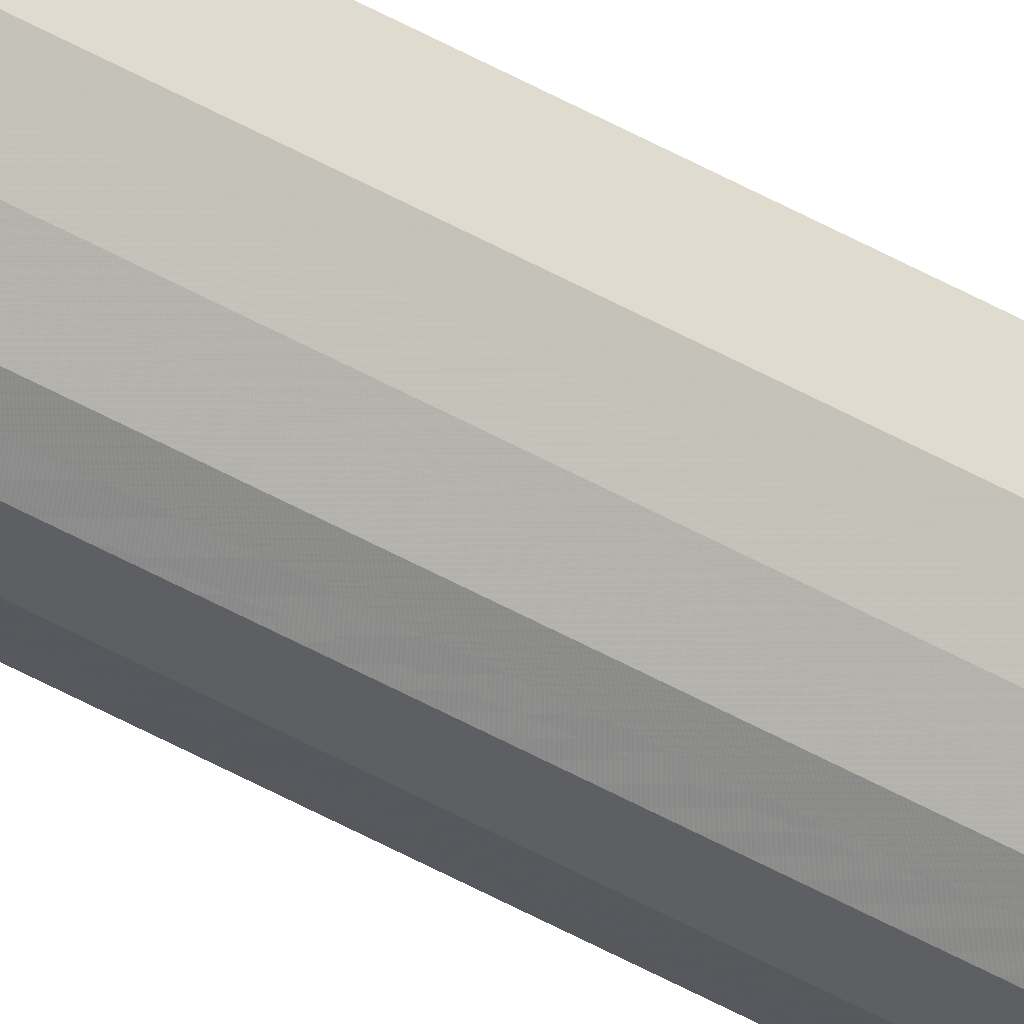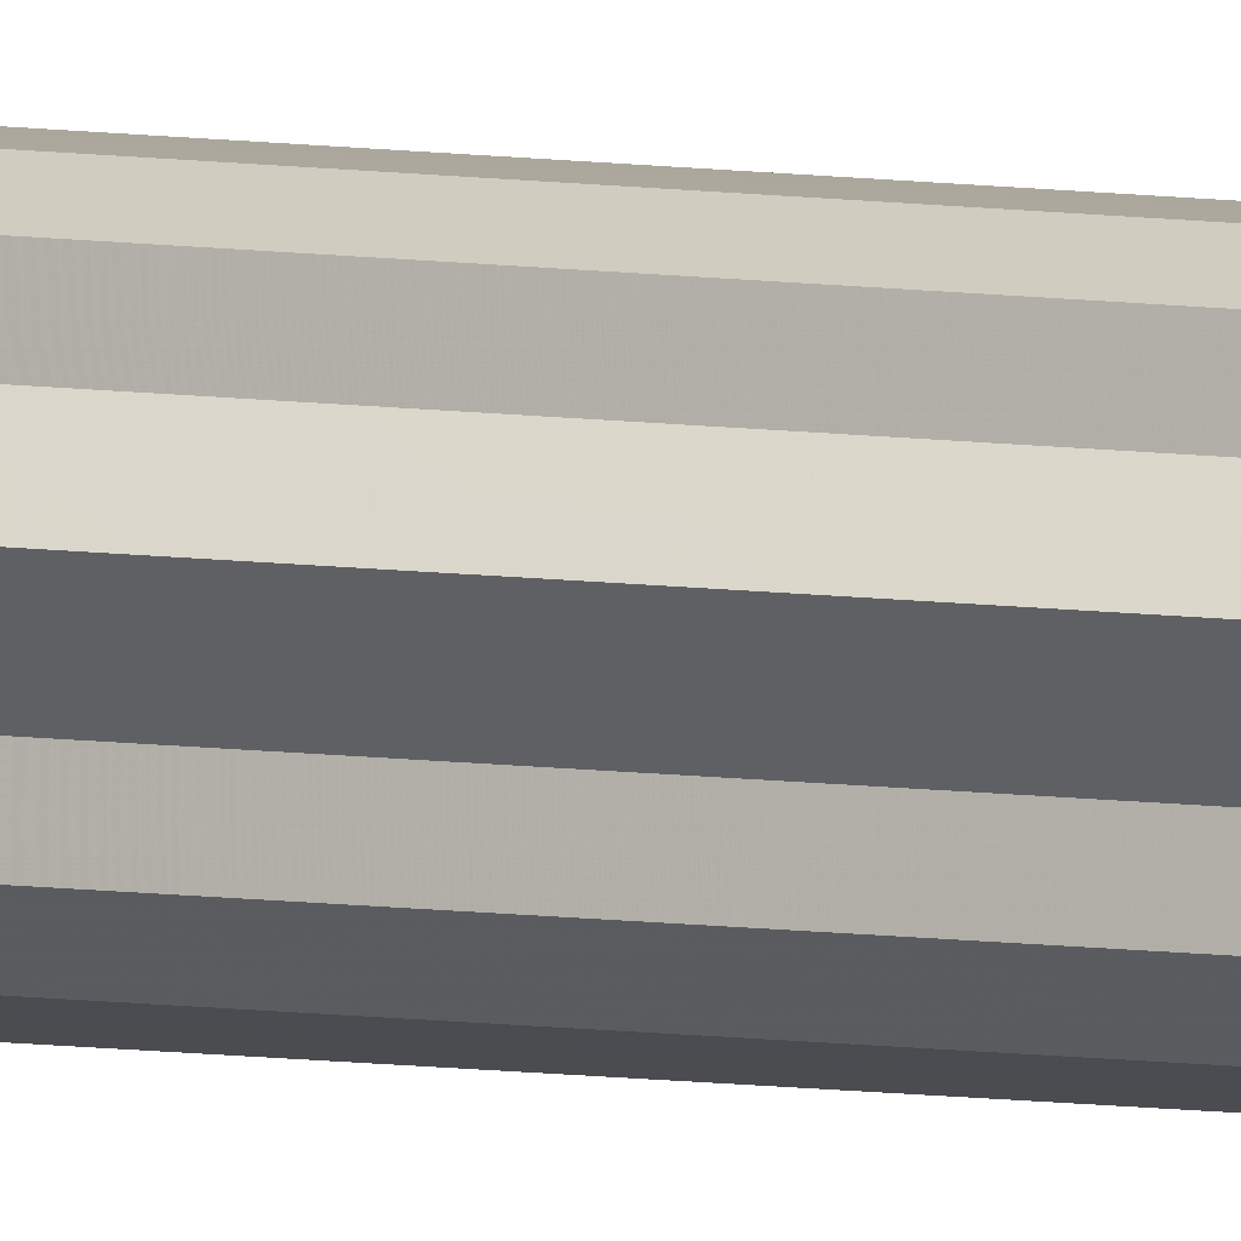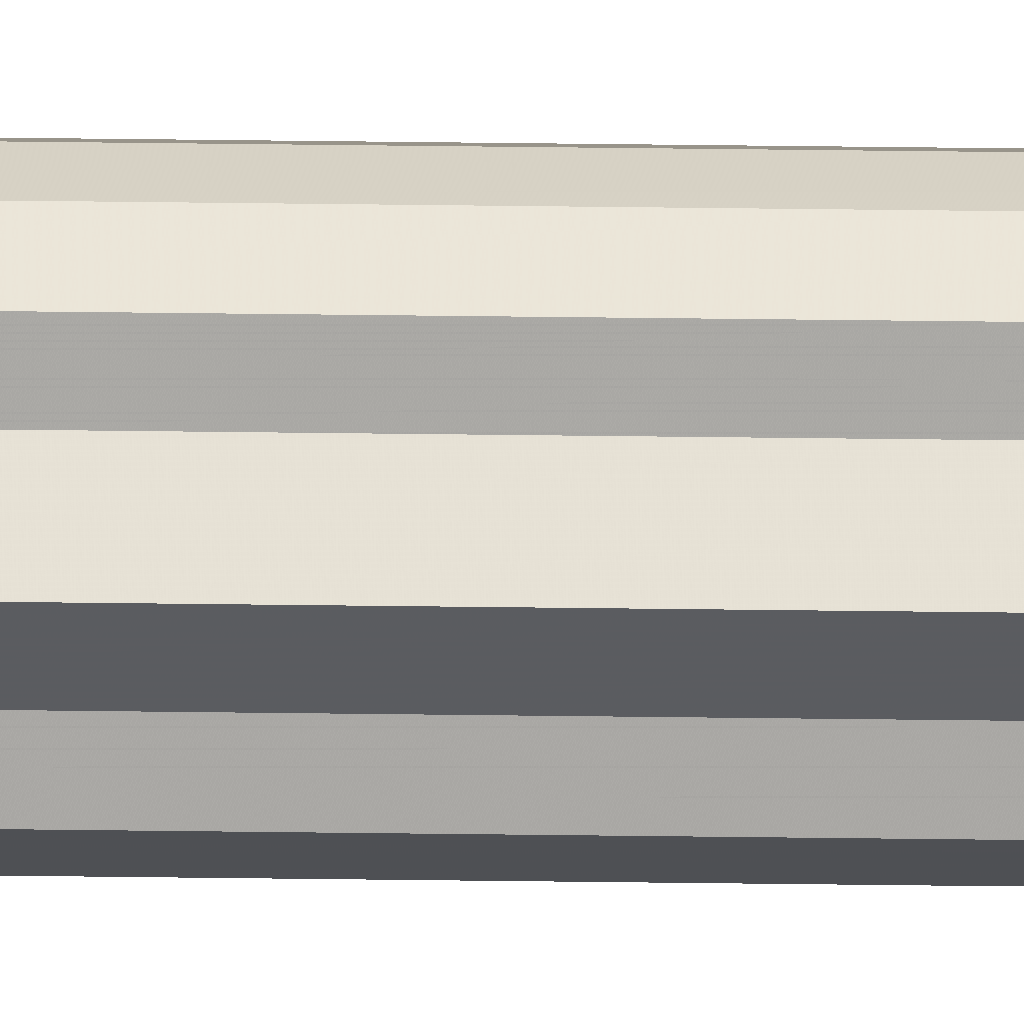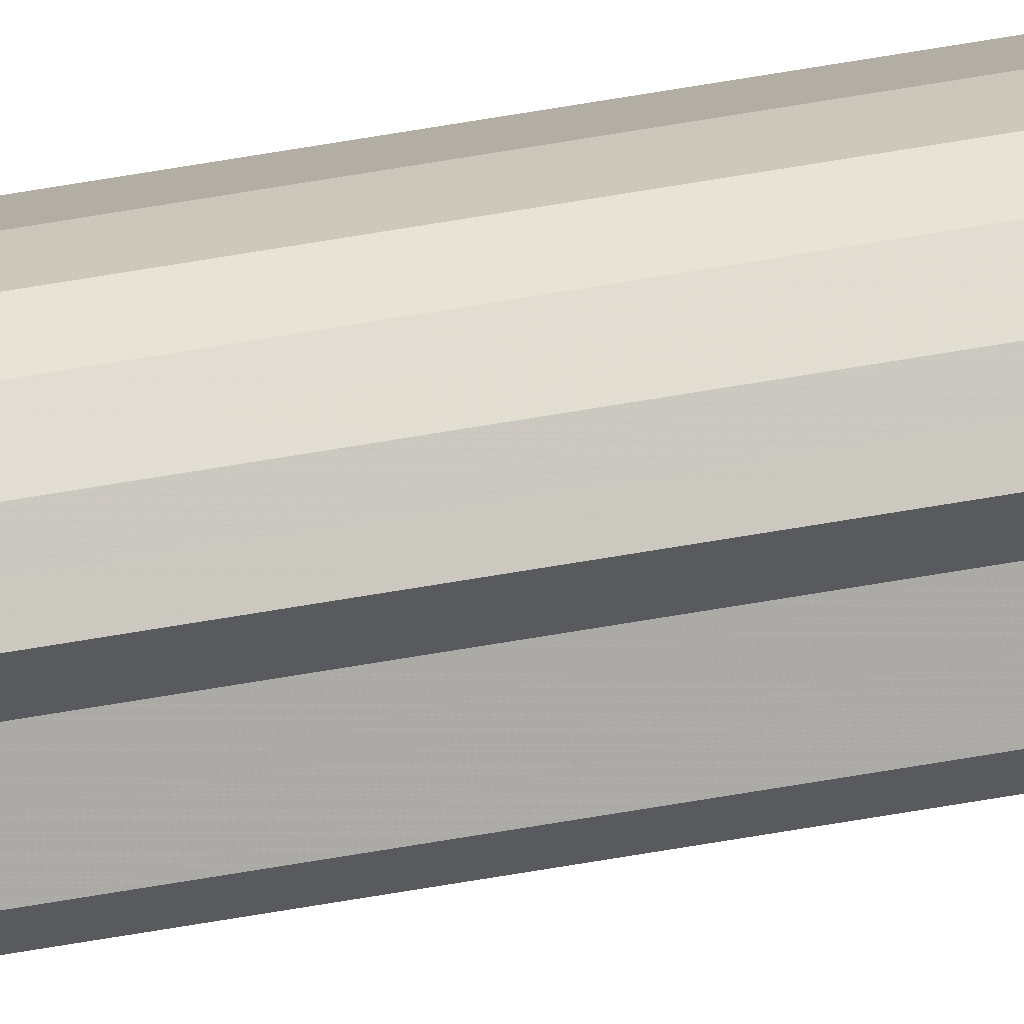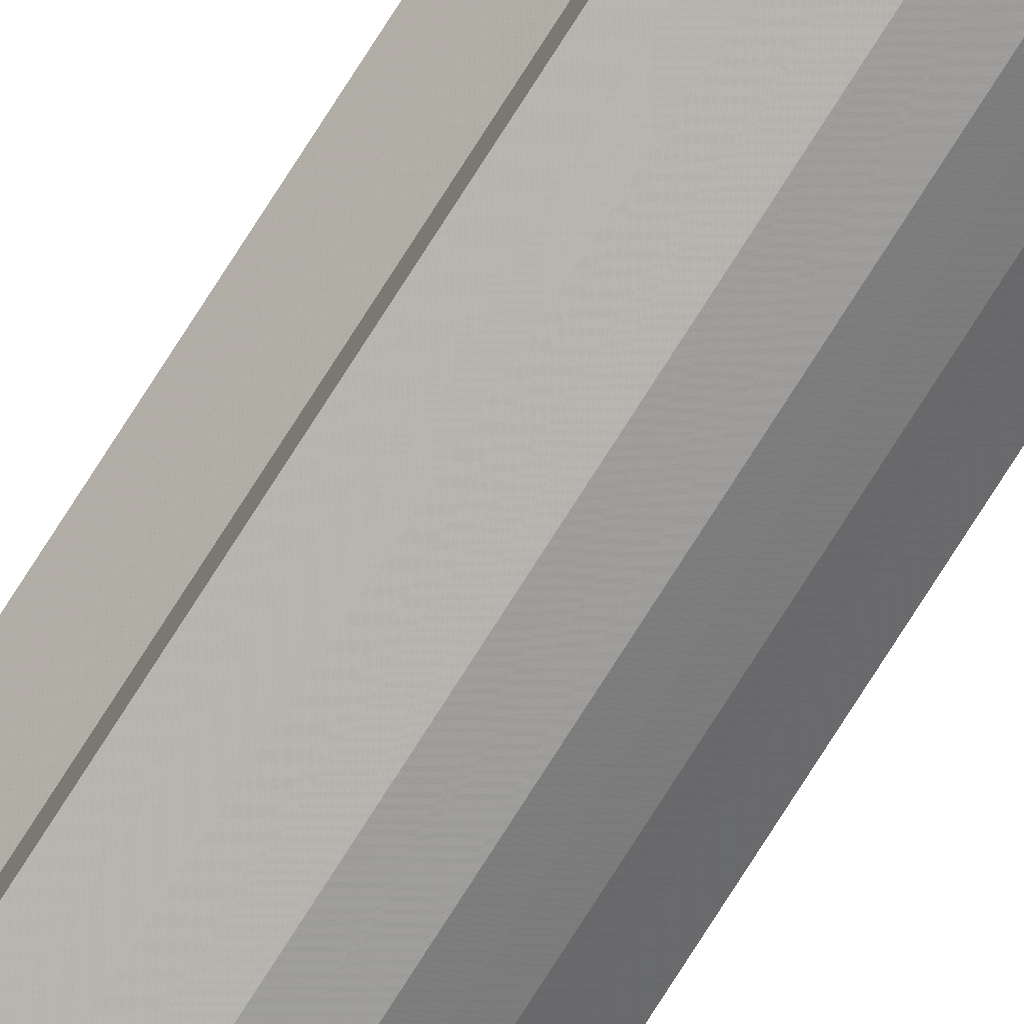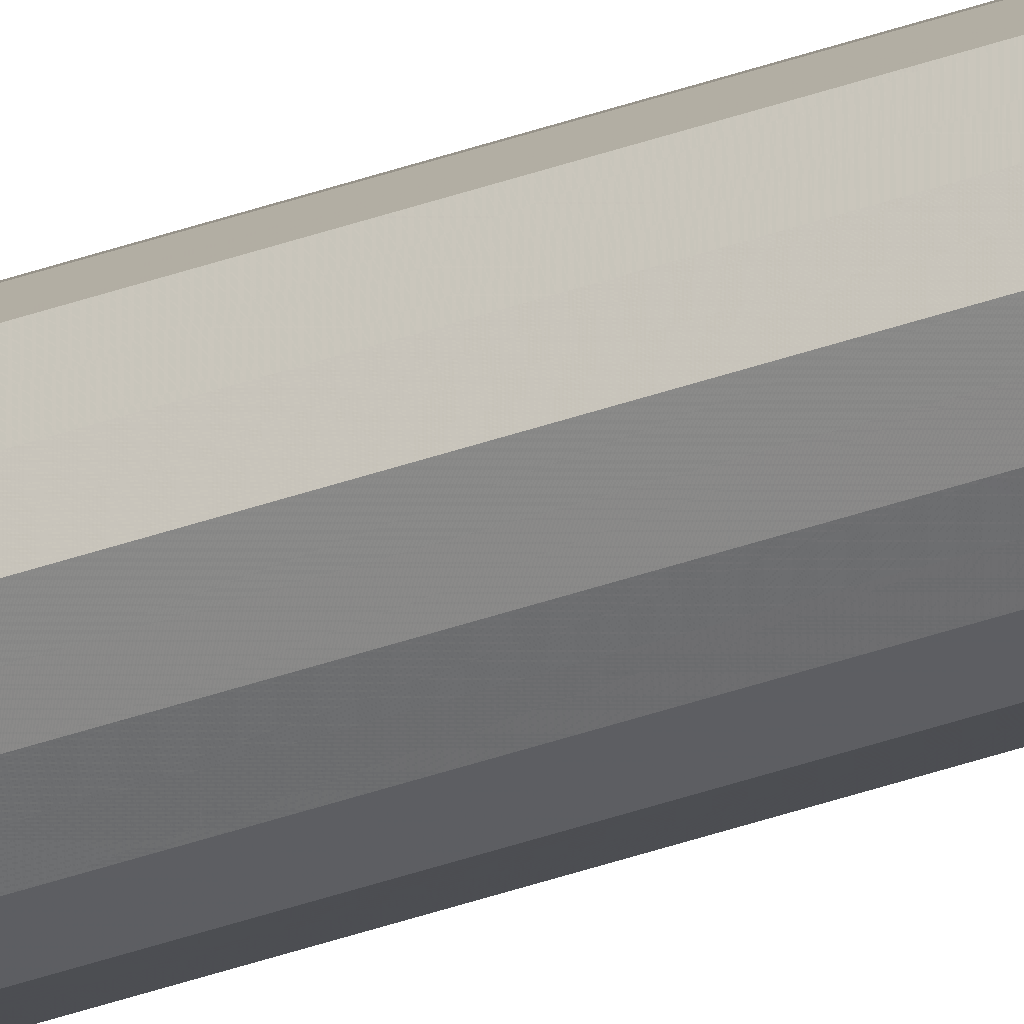
<metadata>
{"format":"obj","ext":"obj","renderer":"f3d","projection":"perspective","resolution":1024,"background":"white","views":[{"elev":-52.0,"azim":58.8,"up":"+Z"},{"elev":-3.1,"azim":-137.3,"up":"+Z"},{"elev":14.6,"azim":-87.6,"up":"+Z"},{"elev":55.7,"azim":-100.8,"up":"+Z"},{"elev":-77.0,"azim":-32.5,"up":"+Z"},{"elev":-28.1,"azim":120.8,"up":"+Z"}]}
</metadata>
<code>
o 16298
v 2210 1870 13.4
v 2210 1870 13.4
v 2210 1881 13.4
v 2210 1870 13.41
v 2210 1881 13.4
v 2210 1870 13.4
v 2210 1881 13.4
v 2210 1870 13.42
v 2210 1881 13.41
v 2210 1870 13.43
v 2210 1881 13.42
v 2210 1870 13.41
v 2210 1881 13.41
v 2210 1870 13.42
v 2210 1881 13.42
v 2210 1870 13.43
v 2210 1881 13.43
v 2210 1870 13.44
v 2210 1881 13.44
v 2210 1870 13.45
v 2210 1881 13.45
v 2210 1870 13.46
v 2210 1881 13.46
v 2210 1870 13.46
v 2210 1881 13.46
v 2210 1870 13.46
v 2210 1881 13.46
v 2210 1870 13.45
v 2210 1881 13.45
v 2210 1870 13.44
v 2210 1881 13.44
v 2210 1870 13.43
v 2210 1881 13.43
v 2210 1870 13.44
v 2210 1881 13.44
v 2210 1870 13.45
v 2210 1881 13.45
v 2210 1870 13.46
v 2210 1881 13.46
v 2210 1870 13.46
v 2210 1881 13.46
v 2210 1870 13.46
v 2210 1881 13.46
v 2210 1870 13.45
v 2210 1881 13.45
v 2210 1870 13.44
v 2210 1881 13.44
v 2210 1870 13.43
v 2210 1881 13.43
v 2210 1870 13.42
v 2210 1881 13.42
v 2210 1870 13.41
v 2210 1881 13.41
v 2210 1870 13.4
v 2210 1881 13.4
v 2210 1870 13.4
v 2210 1881 13.4
v 2210 1870 13.4
v 2210 1881 13.4
v 2210 1870 13.41
v 2210 1881 13.41
v 2210 1870 13.42
v 2210 1881 13.42
v 2210 1870 13.43
v 2210 1881 13.43
v 2210 1870 13.43
v 2210 1870 13.42
v 2210 1870 13.44
v 2210 1870 13.41
v 2210 1870 13.45
v 2210 1870 13.4
v 2210 1870 13.46
v 2210 1870 13.4
v 2210 1870 13.46
v 2210 1870 13.4
v 2210 1870 13.46
v 2210 1870 13.41
v 2210 1870 13.45
v 2210 1870 13.42
v 2210 1870 13.44
v 2210 1870 13.43
v 2210 1881 13.43
v 2210 1881 13.4
v 2210 1881 13.4
v 2210 1881 13.4
v 2210 1881 13.41
v 2210 1881 13.41
v 2210 1881 13.42
v 2210 1881 13.42
v 2210 1881 13.43
v 2210 1881 13.43
v 2210 1881 13.44
v 2210 1881 13.44
v 2210 1881 13.45
v 2210 1881 13.45
v 2210 1881 13.46
v 2210 1881 13.46
v 2210 1881 13.46
f 1 2 3
f 2 4 5
f 6 1 7
f 4 8 9
f 8 10 11
f 12 6 13
f 14 12 15
f 16 14 17
f 18 16 19
f 20 18 21
f 22 20 23
f 24 22 25
f 26 24 27
f 28 26 29
f 30 28 31
f 32 30 33
f 33 34 35
f 35 36 37
f 37 38 39
f 39 40 41
f 41 42 43
f 43 44 45
f 45 46 47
f 47 48 49
f 49 50 51
f 51 52 53
f 53 54 55
f 55 56 57
f 57 58 59
f 59 60 61
f 61 62 63
f 63 64 65
f 66 64 67
f 66 68 64
f 66 67 69
f 66 70 68
f 66 69 71
f 66 72 70
f 66 71 73
f 66 74 72
f 66 73 75
f 66 76 74
f 66 75 77
f 66 78 76
f 66 77 79
f 66 80 78
f 66 79 81
f 66 81 80
f 82 83 84
f 82 85 83
f 82 84 86
f 82 87 85
f 82 86 88
f 82 89 87
f 82 88 90
f 82 91 89
f 82 90 92
f 82 93 91
f 82 92 94
f 82 95 93
f 82 94 96
f 82 97 95
f 82 96 98
f 82 98 97

</code>
